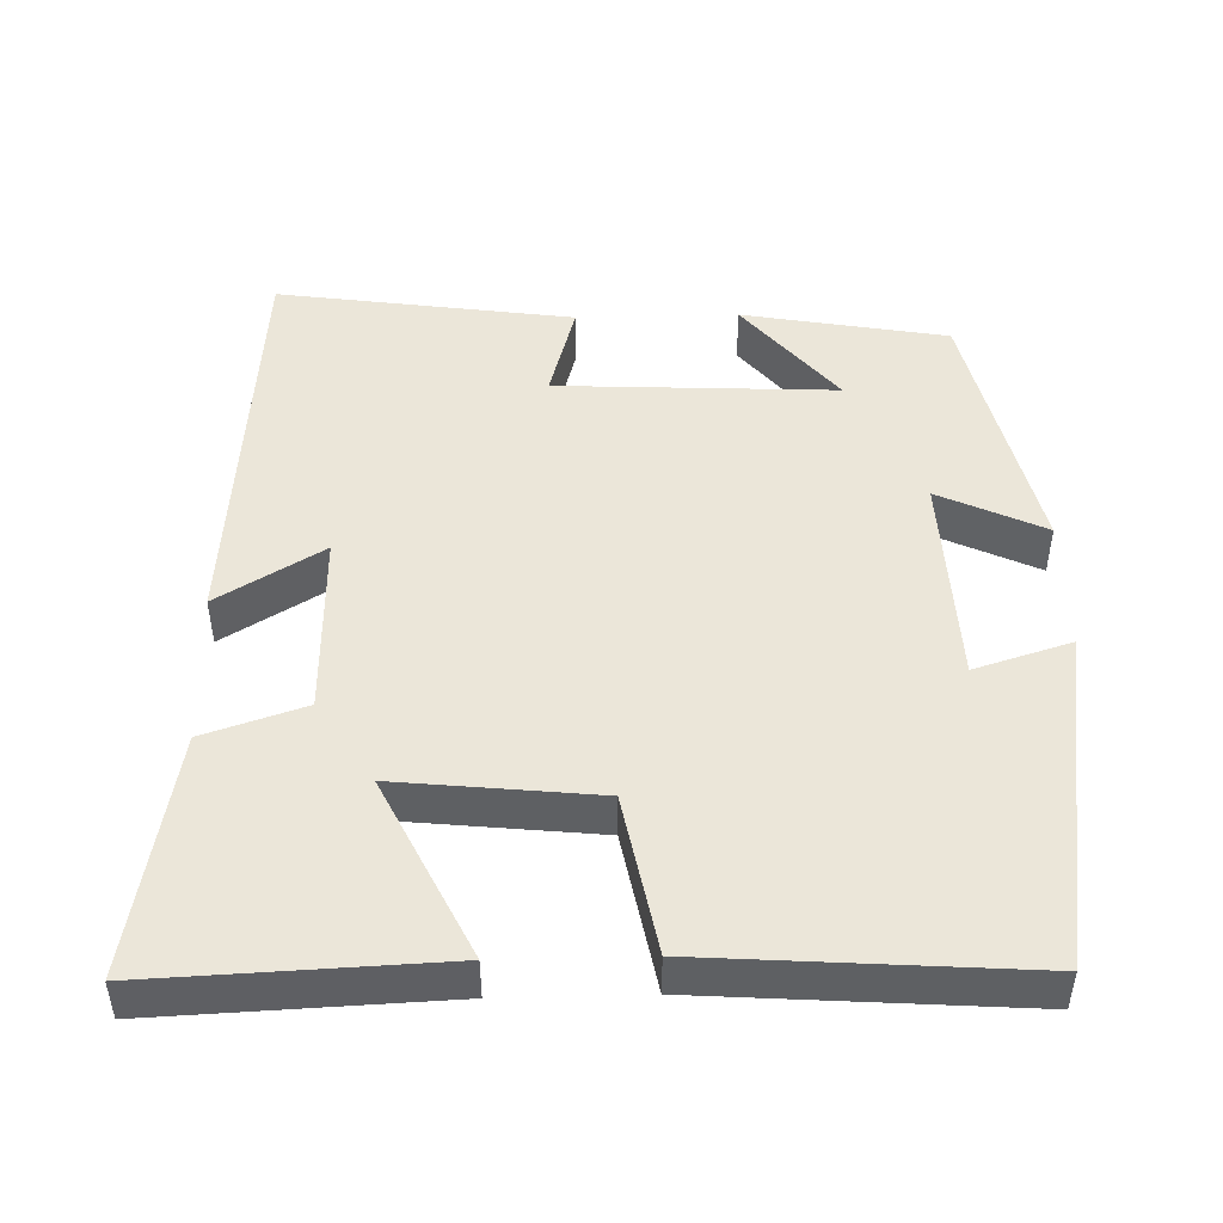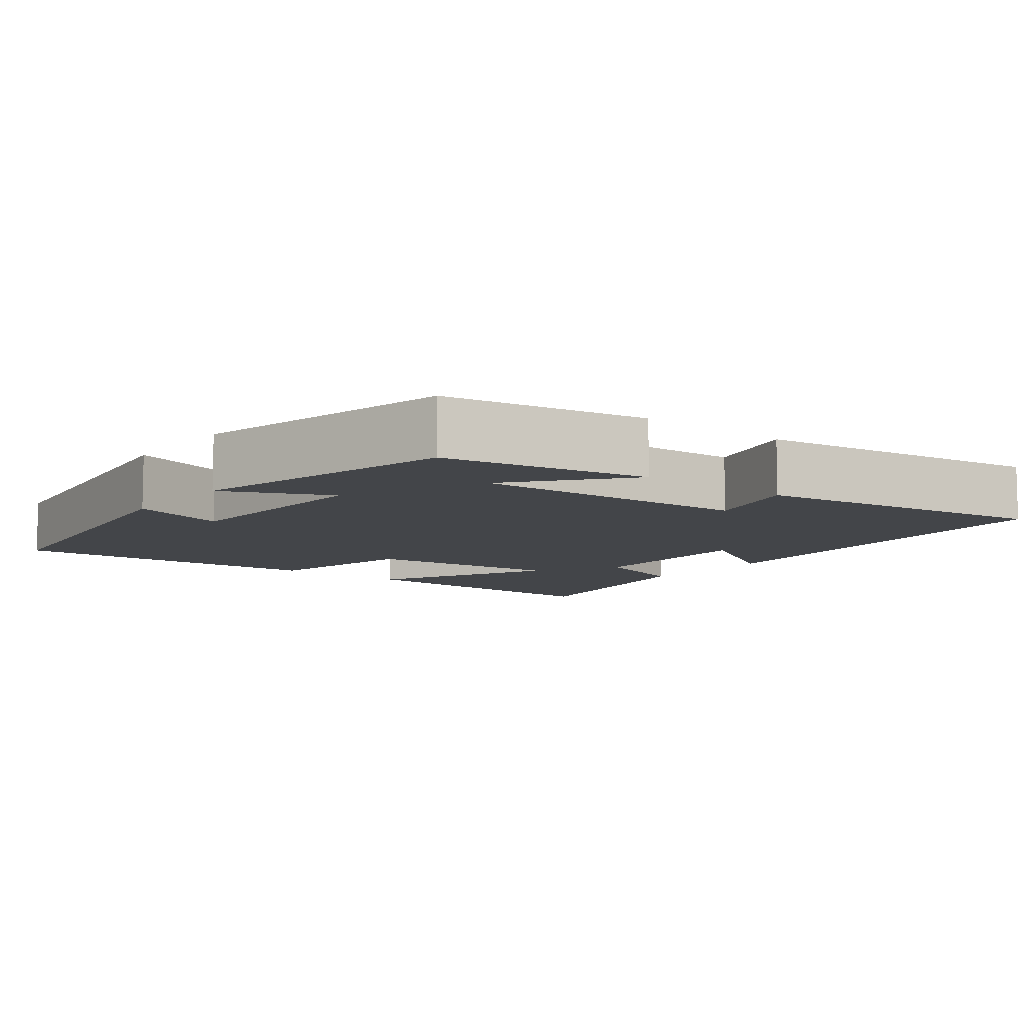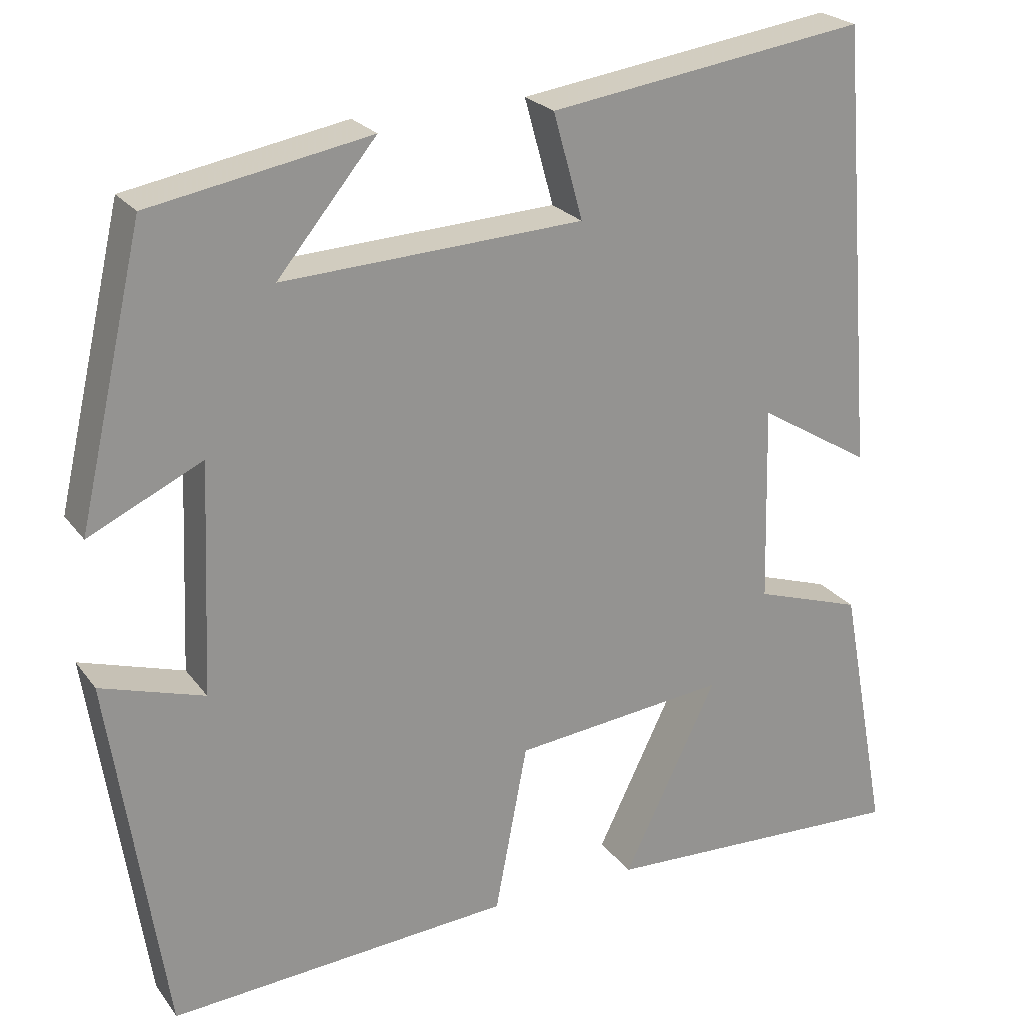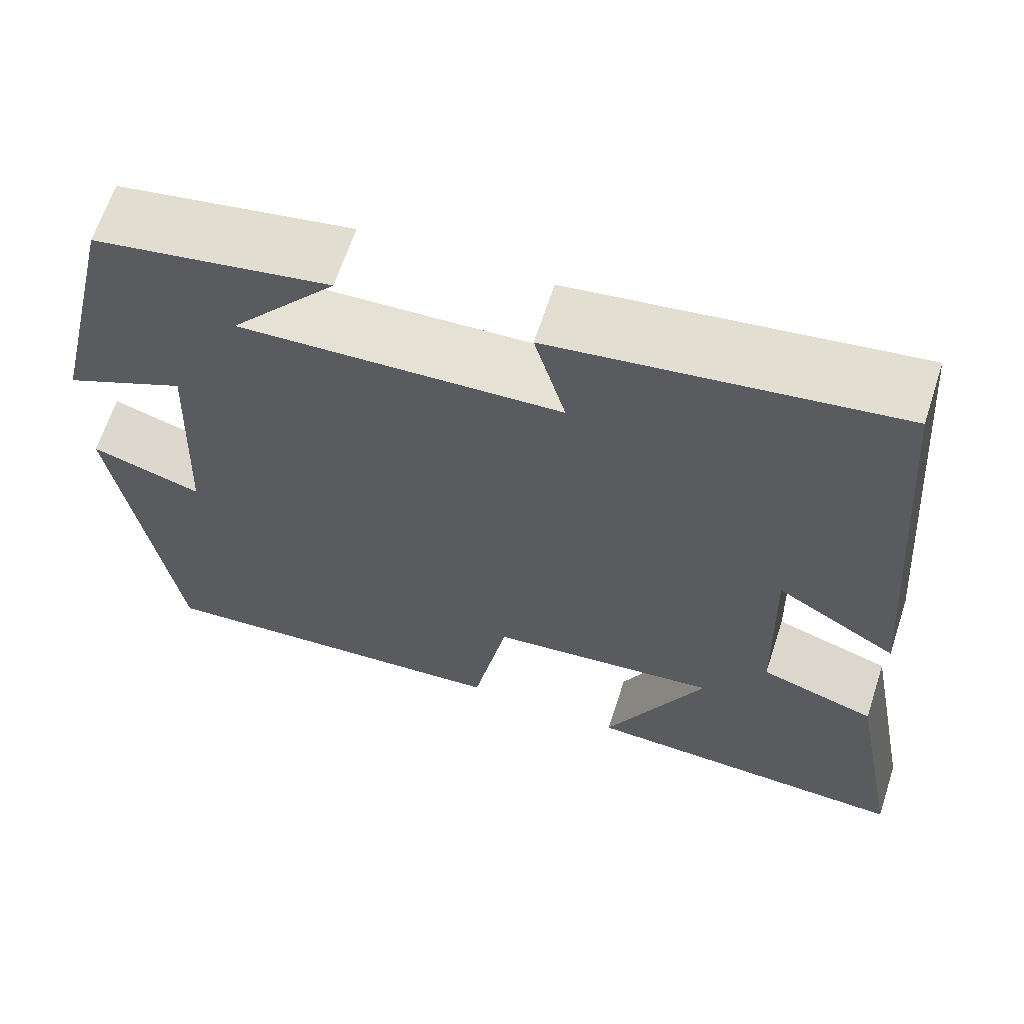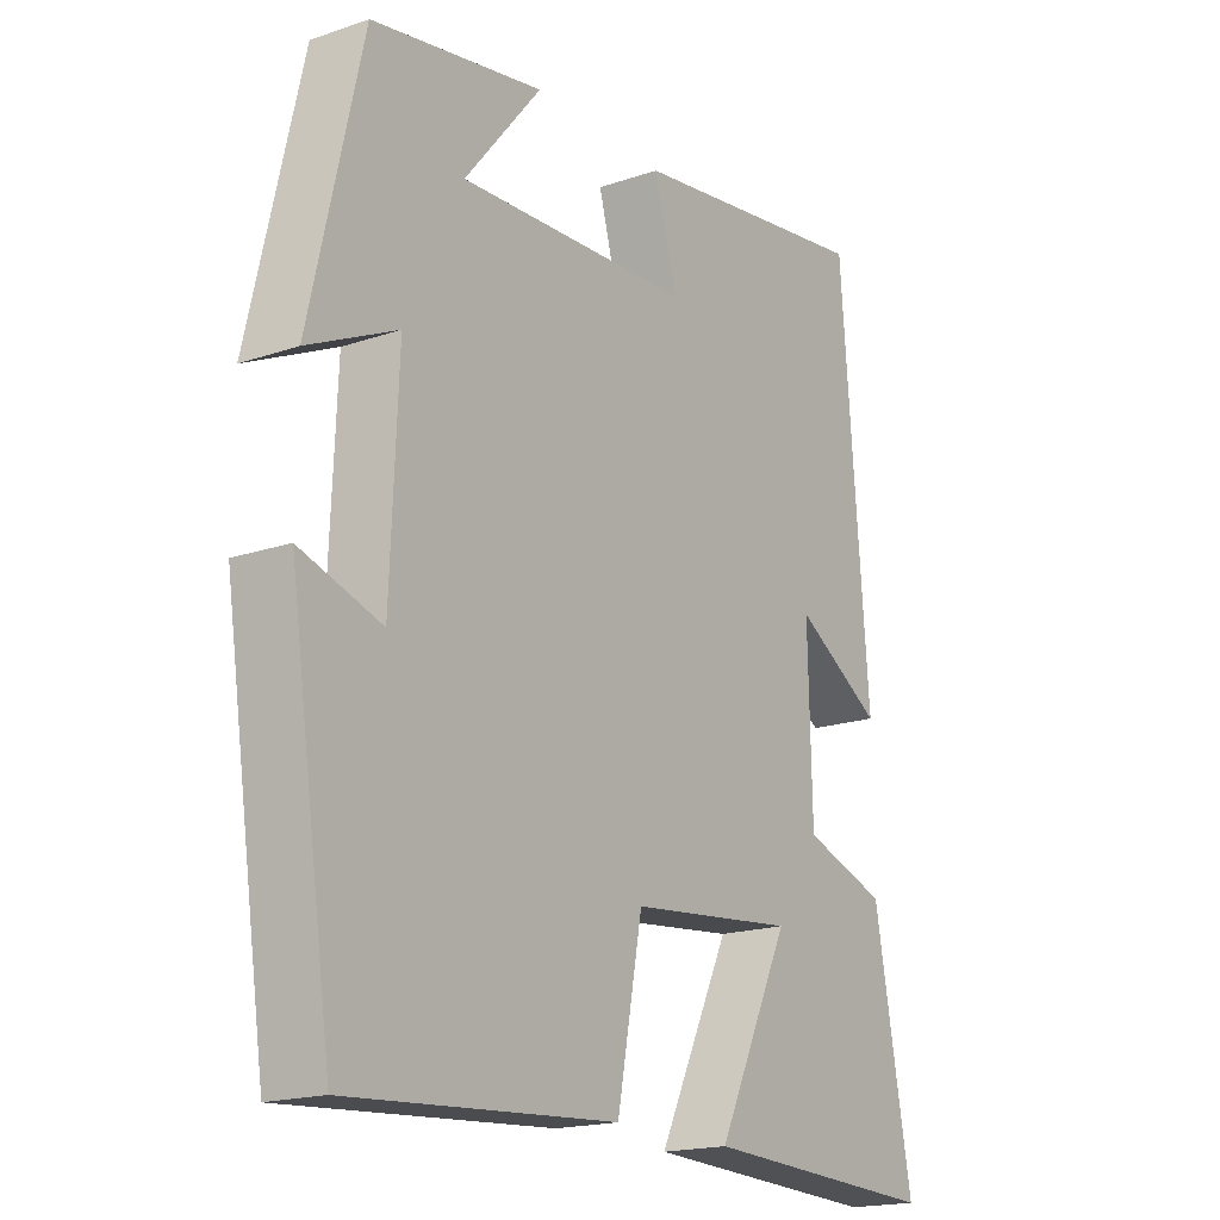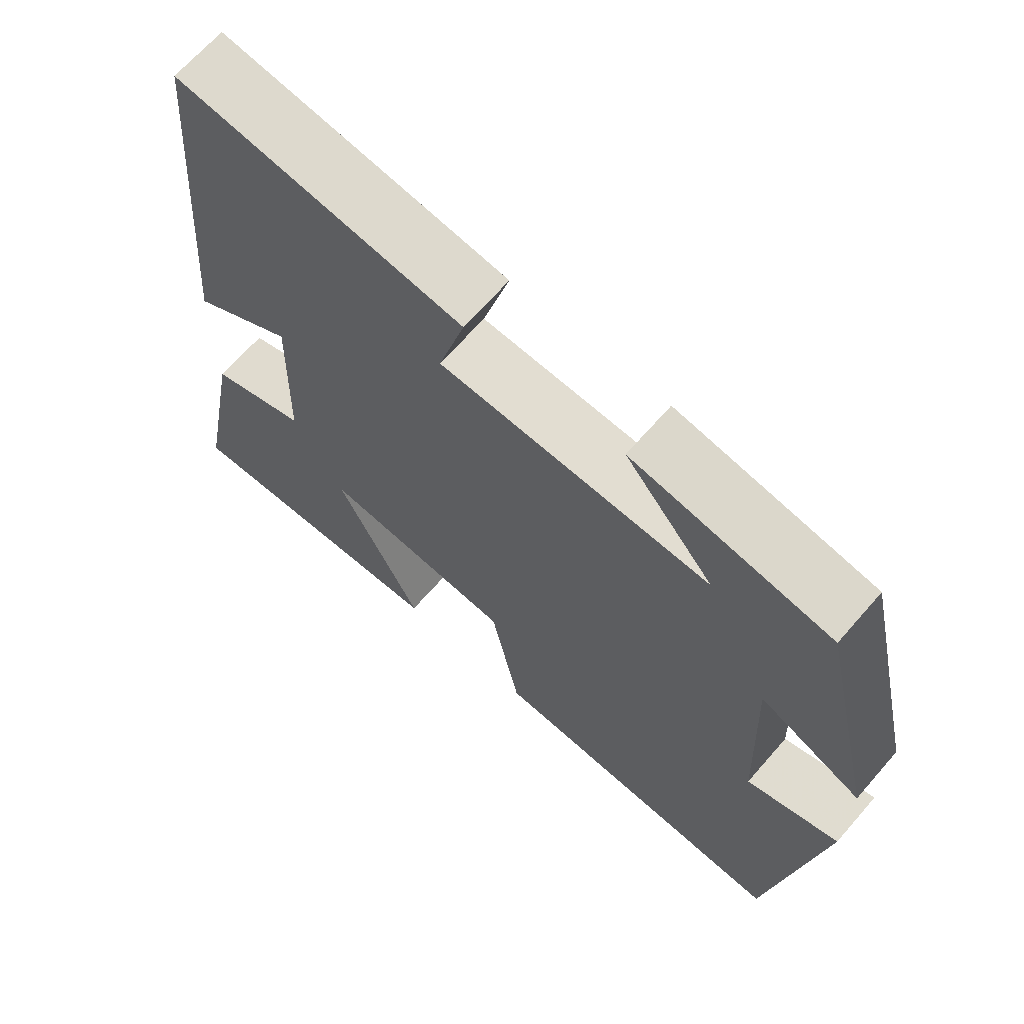
<metadata>
{"format":"obj","ext":"obj","renderer":"f3d","projection":"perspective","resolution":1024,"background":"white","views":[{"elev":47.5,"azim":178.5,"up":"+Y"},{"elev":-8.8,"azim":-38.1,"up":"+Y"},{"elev":23.4,"azim":-27.0,"up":"+Z"},{"elev":64.6,"azim":18.0,"up":"+Z"},{"elev":-18.2,"azim":-56.4,"up":"+Z"},{"elev":67.2,"azim":-138.9,"up":"+Z"}]}
</metadata>
<code>
v 0.56 0.07 -0.516
v 0.179 0.07 -0.5
v 0.295 0.07 -0.262
v 0.031 0.07 -0.29
v -0.009 0.07 -0.5
v -0.432 0.07 -0.53
v -0.5 0.07 -0.079
v -0.372 0.07 -0.119
v -0.36 0.07 0.165
v -0.5 0.07 0.099
v -0.419 0.07 0.451
v -0.148 0.07 0.5
v -0.27 0.07 0.352
v 0.1 0.07 0.37
v 0.064 0.07 0.5
v 0.456 0.07 0.557
v 0.5 0.07 0.009
v 0.361 0.07 0.093
v 0.367 0.07 -0.151
v 0.5 0.07 -0.195
v 0.56 0 -0.516
v 0.179 0 -0.5
v 0.295 0 -0.262
v 0.031 0 -0.29
v -0.009 0 -0.5
v -0.432 0 -0.53
v -0.5 0 -0.079
v -0.372 0 -0.119
v -0.36 0 0.165
v -0.5 0 0.099
v -0.419 0 0.451
v -0.148 0 0.5
v -0.27 0 0.352
v 0.1 0 0.37
v 0.064 0 0.5
v 0.456 0 0.557
v 0.5 0 0.009
v 0.361 0 0.093
v 0.367 0 -0.151
v 0.5 0 -0.195
f 19 20 1 2
f 15 16 17 18
f 14 15 18 19
f 13 14 19
f 10 11 12 13
f 9 10 13
f 8 9 13 19
f 5 6 7 8
f 4 5 8
f 3 4 8 19
f 2 3 19
f 22 21 40 39
f 38 37 36 35
f 39 38 35 34
f 39 34 33
f 33 32 31 30
f 33 30 29
f 39 33 29 28
f 28 27 26 25
f 28 25 24
f 39 28 24 23
f 39 23 22
f 1 21 22 2
f 2 22 23 3
f 3 23 24 4
f 4 24 25 5
f 5 25 26 6
f 6 26 27 7
f 7 27 28 8
f 8 28 29 9
f 9 29 30 10
f 10 30 31 11
f 11 31 32 12
f 12 32 33 13
f 13 33 34 14
f 14 34 35 15
f 15 35 36 16
f 16 36 37 17
f 17 37 38 18
f 18 38 39 19
f 19 39 40 20
f 20 40 21 1

</code>
